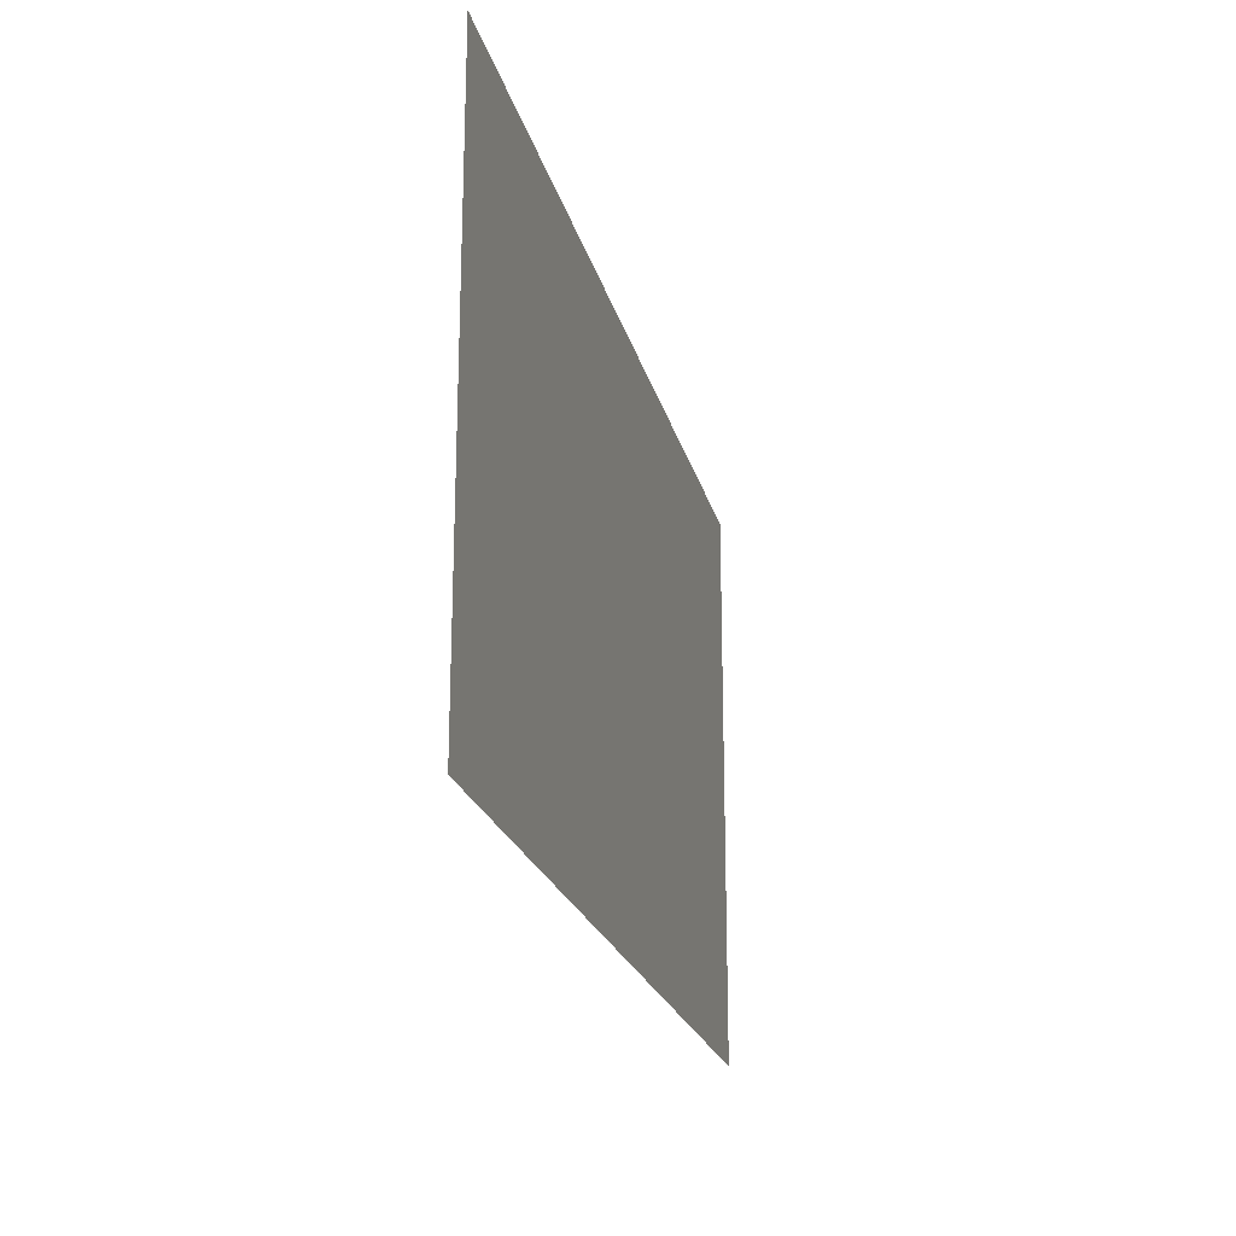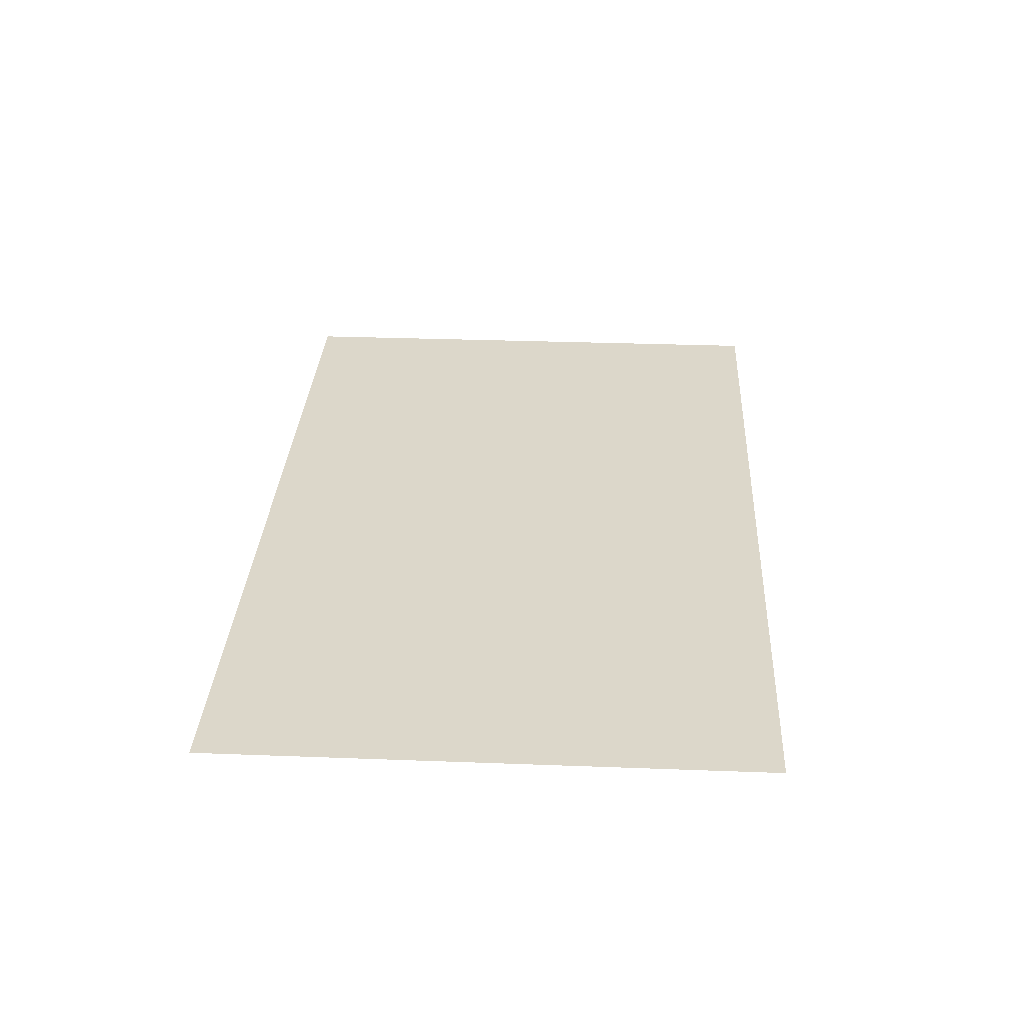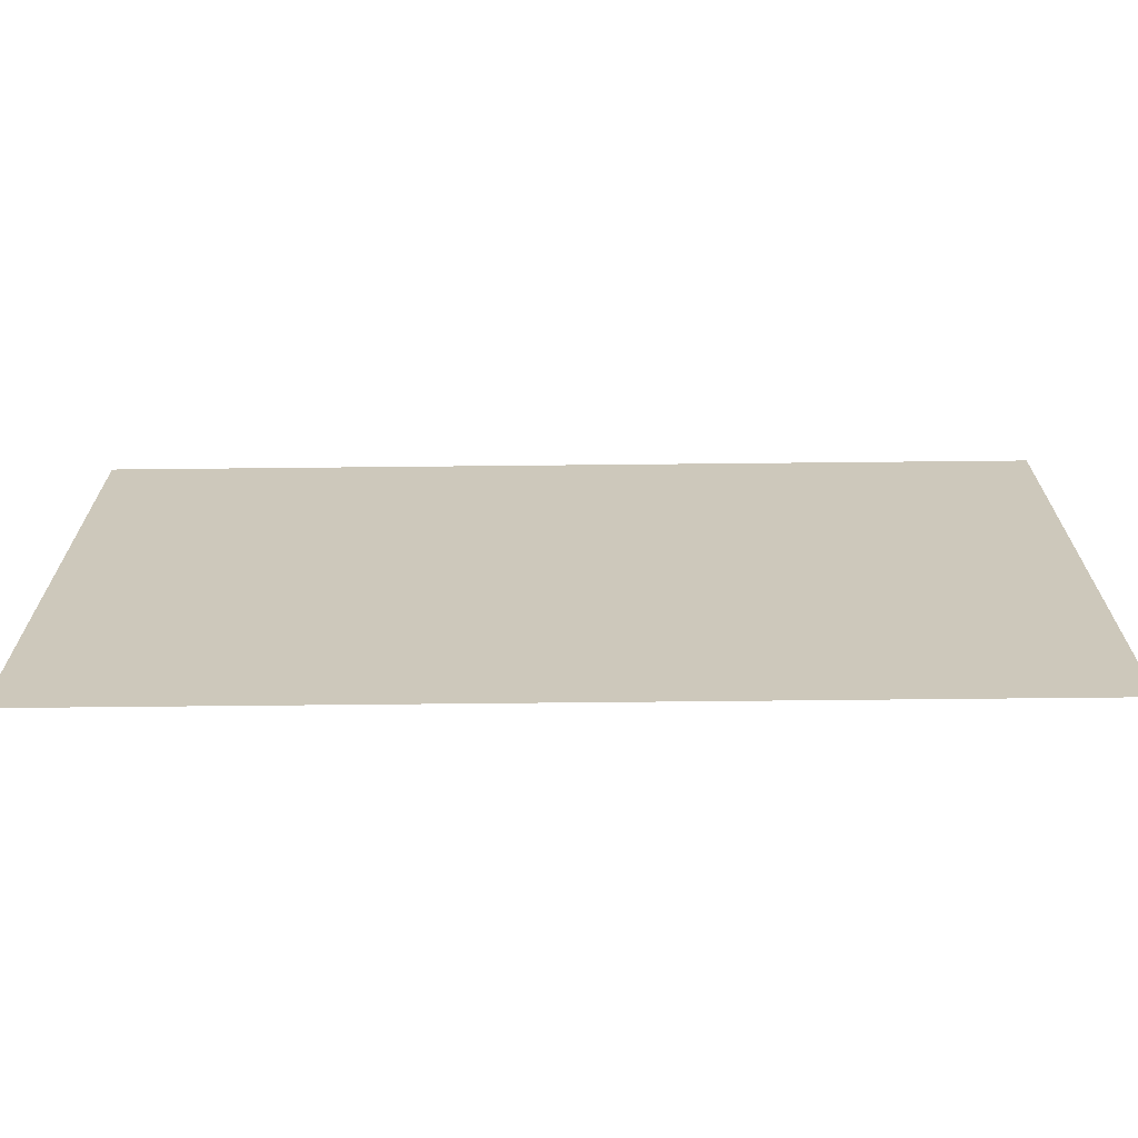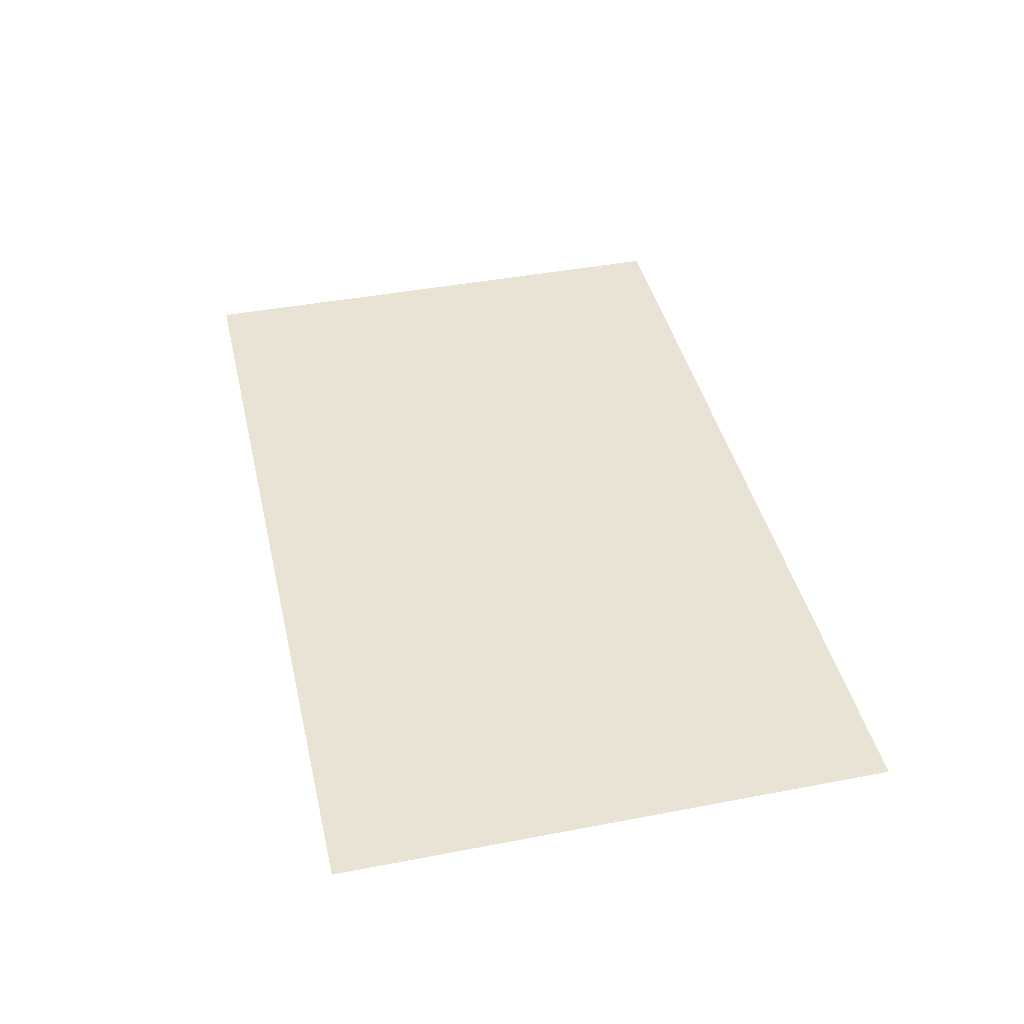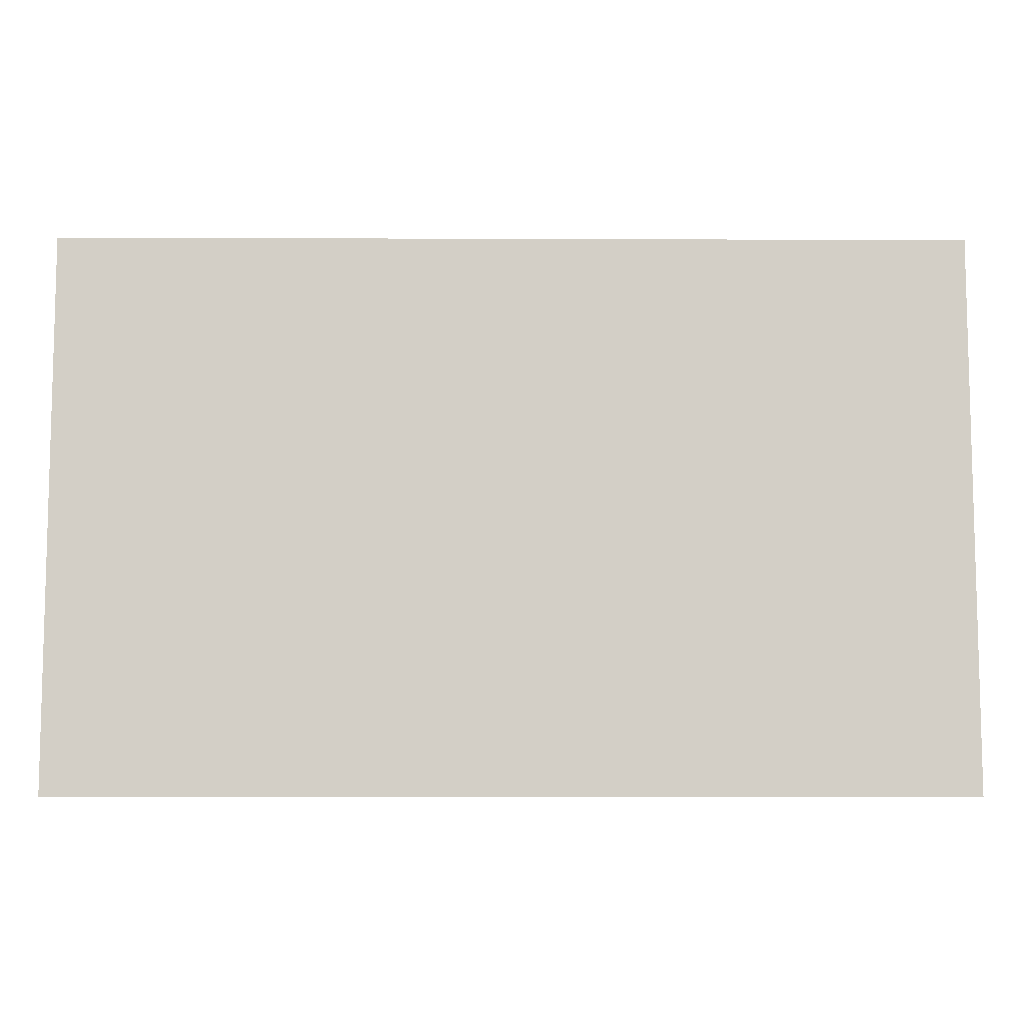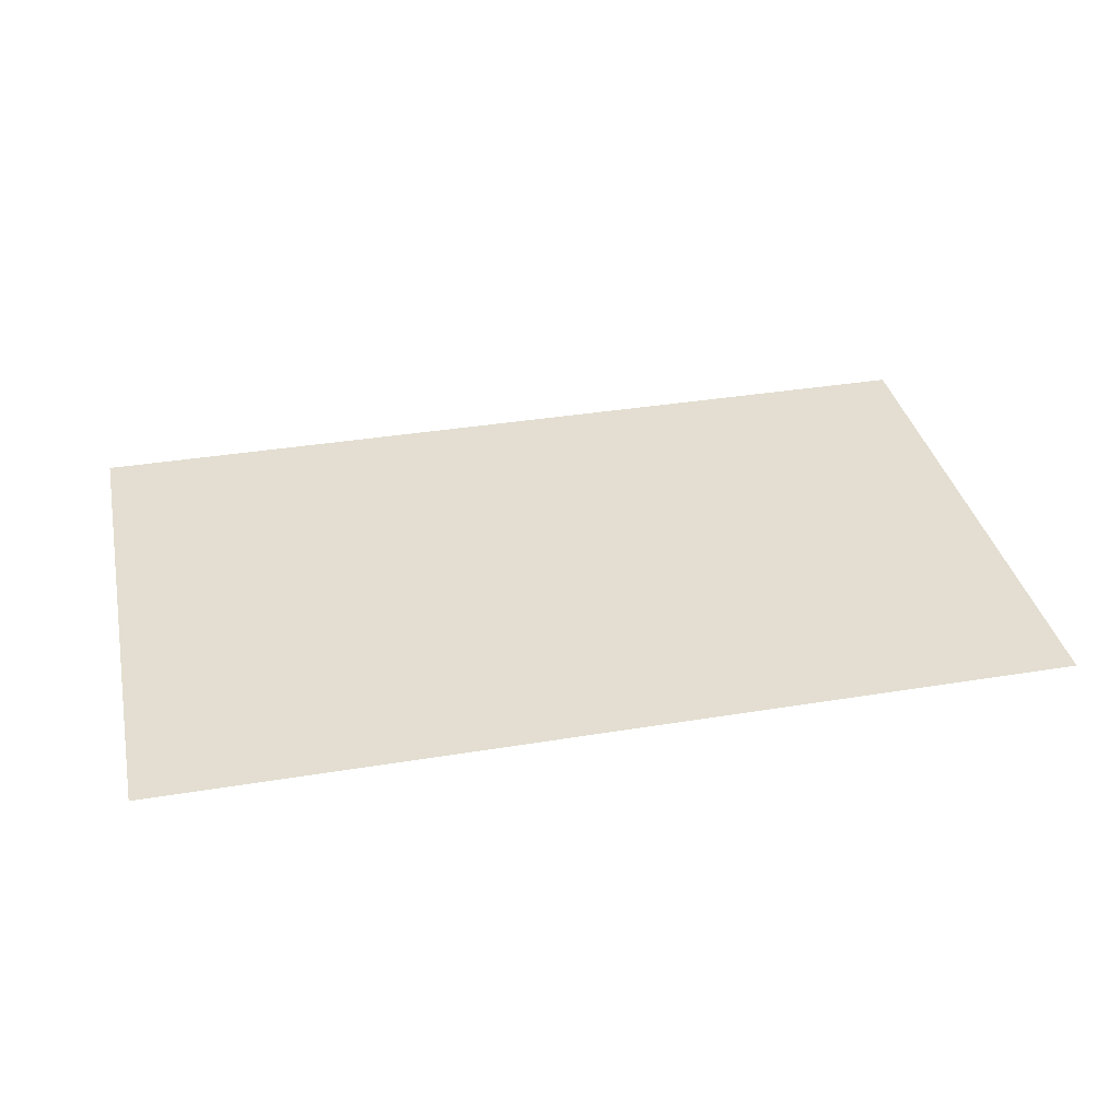
<metadata>
{"format":"obj","ext":"obj","renderer":"f3d","projection":"perspective","resolution":1024,"background":"white","views":[{"elev":-21.5,"azim":103.2,"up":"+Y"},{"elev":30.8,"azim":93.1,"up":"+Z"},{"elev":-68.1,"azim":-179.4,"up":"+Y"},{"elev":42.2,"azim":-102.9,"up":"+Z"},{"elev":-8.8,"azim":179.4,"up":"+Y"},{"elev":36.0,"azim":-12.2,"up":"+Z"}]}
</metadata>
<code>
v -64 -39 0
v 64 -39 0
v -64 39 0
v 64 39 0
g pPlane1
f 1 2 3
f 3 2 4

</code>
